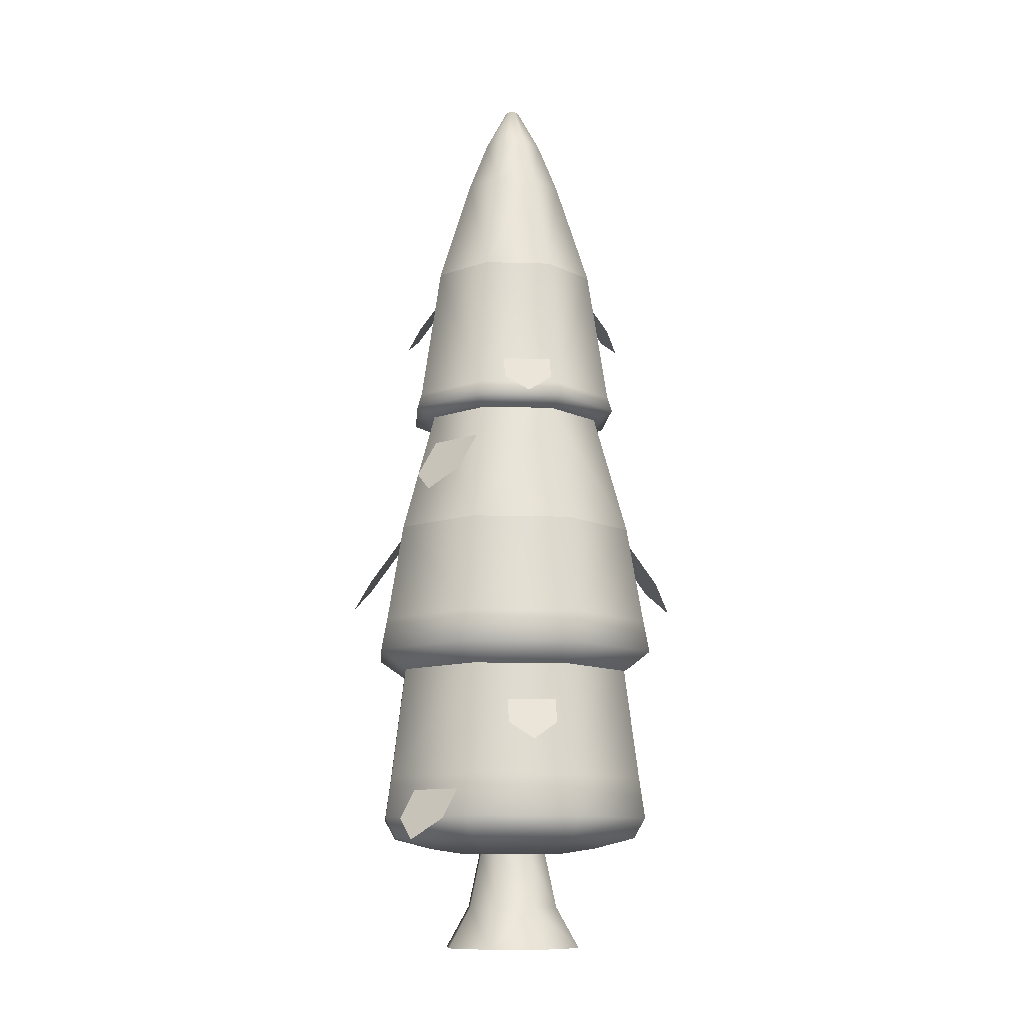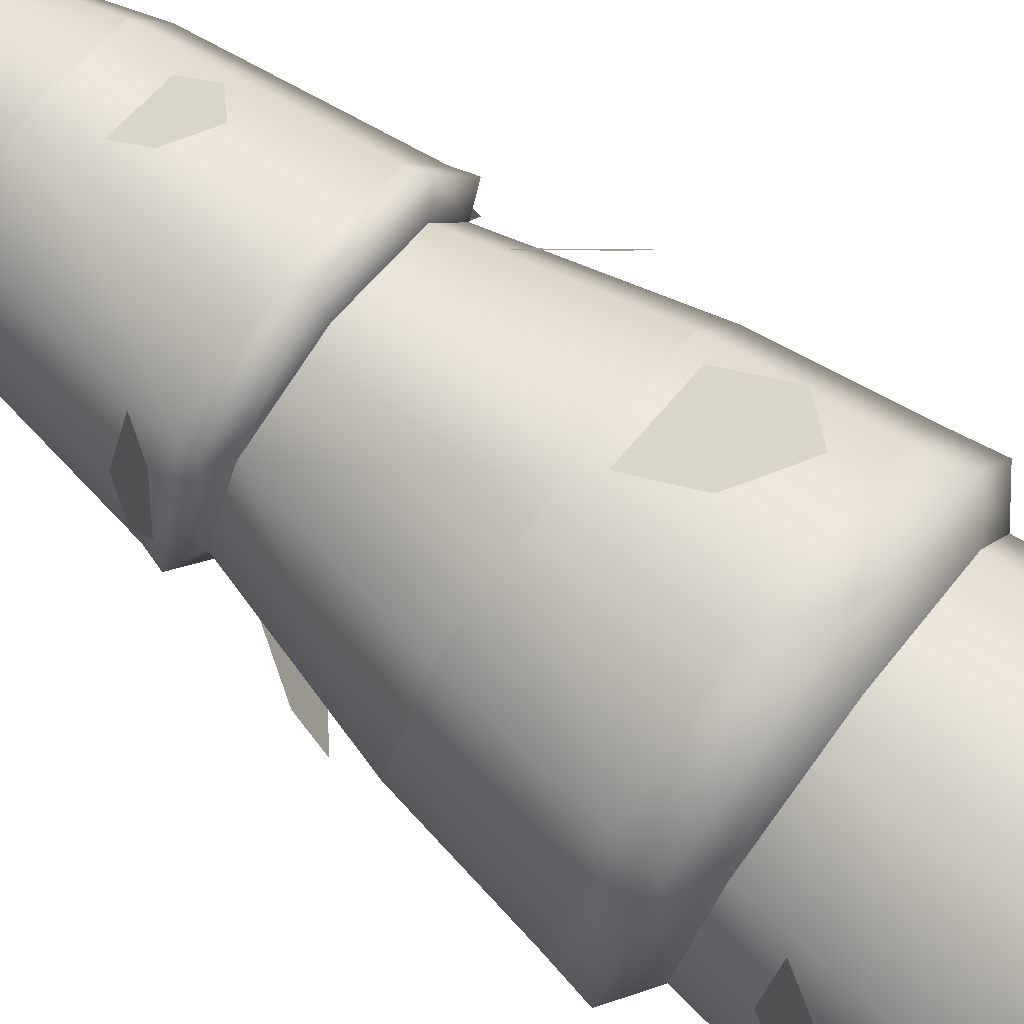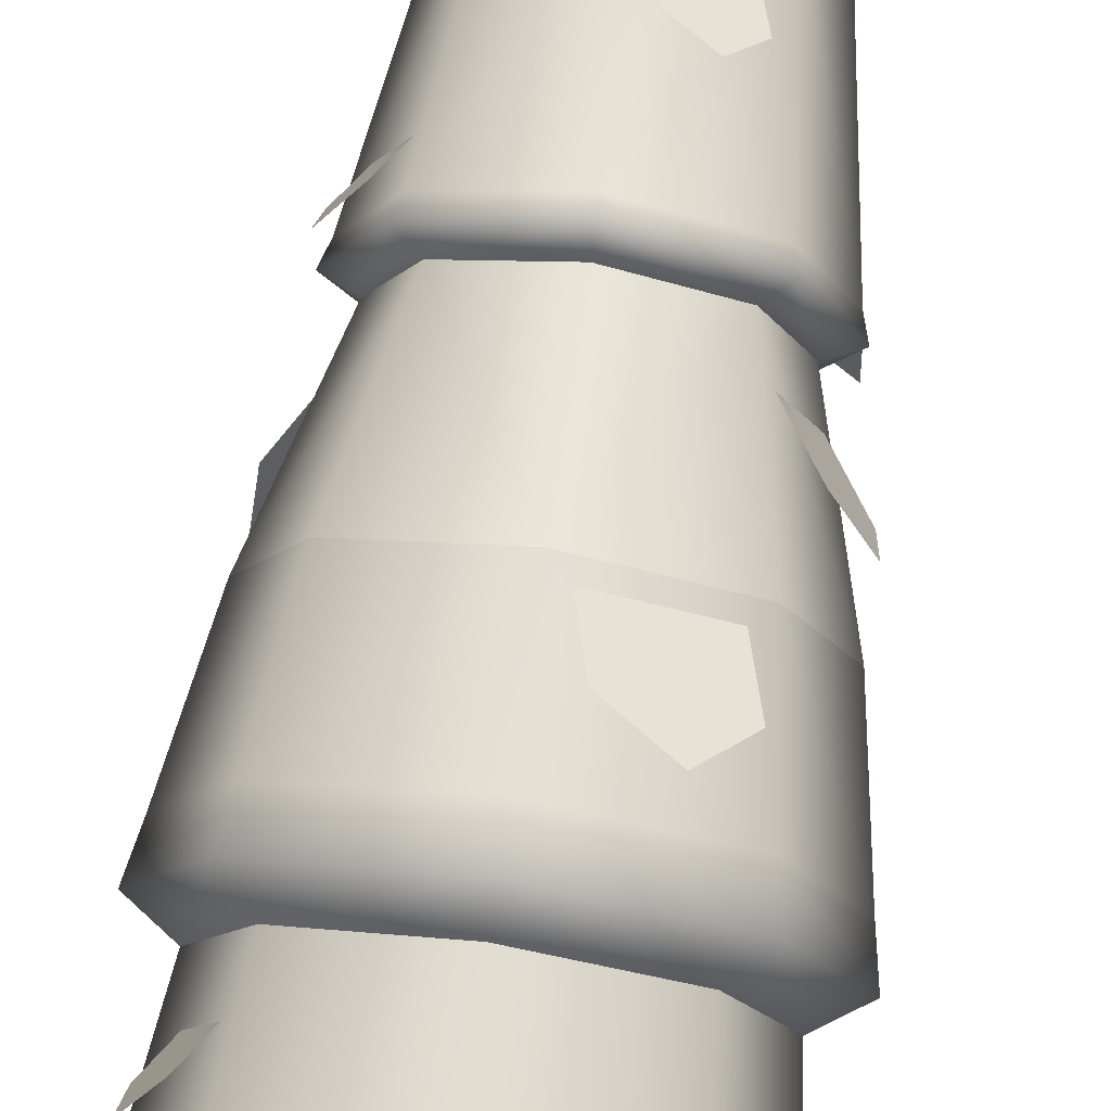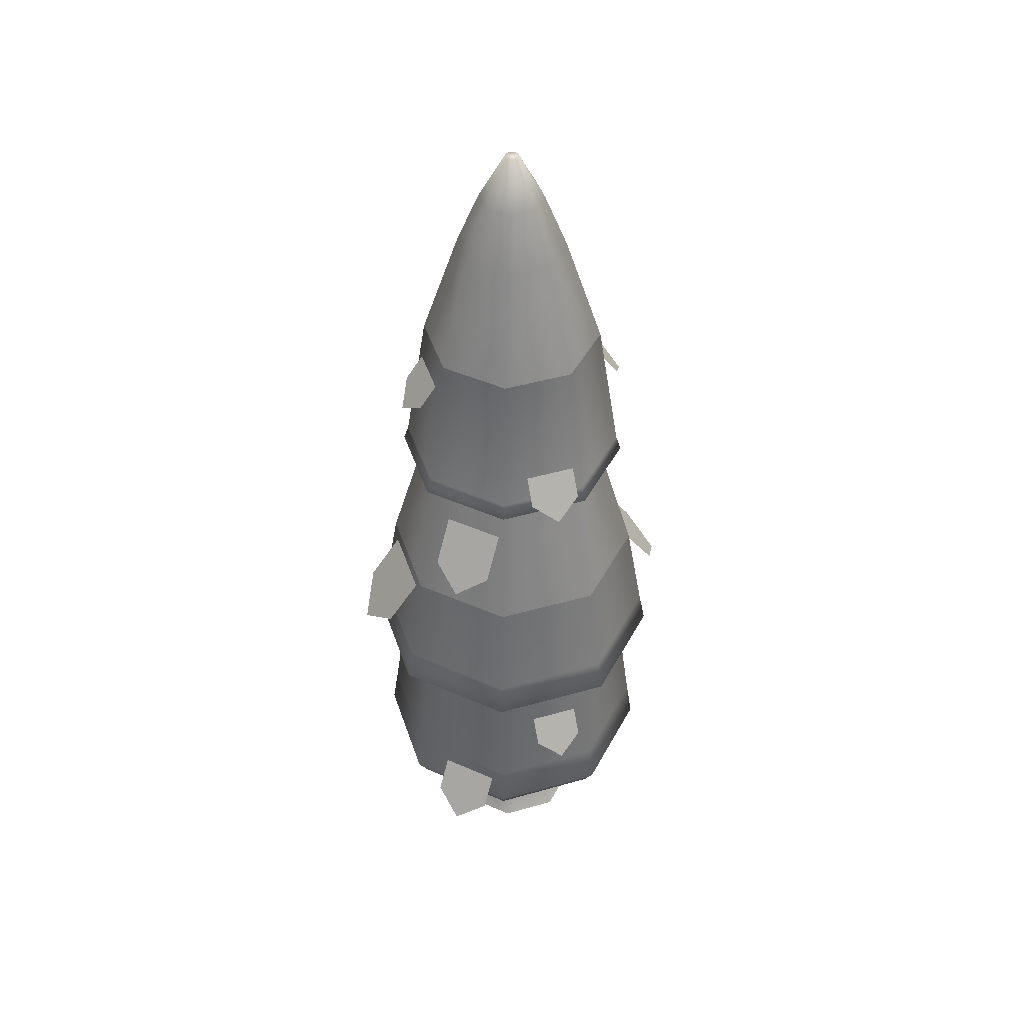
<metadata>
{"format":"obj","ext":"obj","renderer":"f3d","projection":"perspective","resolution":1024,"background":"white","views":[{"elev":-11.2,"azim":-71.8,"up":"+Y"},{"elev":75.7,"azim":-52.6,"up":"+Z"},{"elev":76.6,"azim":8.2,"up":"+Z"},{"elev":45.5,"azim":94.3,"up":"+Y"}]}
</metadata>
<code>
o @wall.015
v -32.73 0.6262 -3.119
v -32.73 0.5943 -2.898
v -32.34 0.6262 -2.954
v -32.49 0.5943 -2.798
v -33.64 2.09 -2.556
v -33.68 1.887 -2.556
v -33.37 2.09 -3.197
v -33.4 1.887 -3.224
v -33.3 0.6262 -2.556
v -33.08 0.5943 -2.556
v -33.13 0.6262 -2.954
v -32.98 0.5943 -2.798
v -32.73 0.6262 -1.994
v -32.73 0.69 -1.731
v -32.34 0.6262 -2.158
v -32.15 0.69 -1.973
v -32.54 5.478 -2.556
v -32.69 5.752 -2.556
v -32.6 5.478 -2.693
v -32.7 5.752 -2.586
v -32.39 0.5943 -2.556
v -32.17 0.6262 -2.556
v -32.87 5.478 -2.693
v -32.73 5.478 -2.75
v -32.76 5.752 -2.586
v -32.73 5.752 -2.599
v -32.49 0.5943 -2.315
v -33.37 0.8175 -3.193
v -32.73 0.8175 -3.456
v -33.34 1.072 -3.166
v -32.73 1.072 -3.419
v -32.87 5.478 -2.419
v -32.93 5.478 -2.556
v -32.76 5.752 -2.526
v -32.78 5.752 -2.556
v -31.83 0.8175 -2.556
v -32.1 0.8175 -3.193
v -31.91 0.69 -2.556
v -32.15 0.69 -3.14
v -33.37 0.8175 -1.92
v -33.63 0.8175 -2.556
v -33.34 1.072 -1.946
v -33.6 1.072 -2.556
v -33.32 0.69 -1.973
v -33.13 0.6262 -2.158
v -32.73 0.8175 -1.656
v -32.73 1.887 -3.501
v -32.73 2.09 -3.462
v -32.73 1.072 -1.694
v -32.1 0.8175 -1.92
v -32.12 1.072 -1.946
v -32.73 0.69 -3.381
v -32.73 5.478 -2.363
v -32.73 5.752 -2.514
v -33.56 0.69 -2.556
v -31.79 1.887 -2.556
v -31.83 2.09 -2.556
v -32.07 1.887 -3.224
v -32.09 2.09 -3.197
v -32.6 5.478 -2.419
v -32.7 5.752 -2.526
v -32.12 1.072 -3.166
v -32.73 3.525 -3.264
v -32.23 3.525 -3.057
v -32.73 3.619 -3.234
v -32.25 3.619 -3.036
v -32.07 1.887 -1.888
v -32.73 1.887 -1.611
v -32.09 2.09 -1.916
v -32.73 2.09 -1.651
v -31.87 1.072 -2.556
v -32.23 3.525 -2.056
v -32.25 3.619 -2.077
v -32.03 3.525 -2.556
v -32.06 3.619 -2.556
v -33.41 3.619 -2.556
v -33.44 3.525 -2.556
v -33.21 3.619 -3.036
v -33.23 3.525 -3.057
v -33.4 1.887 -1.888
v -33.37 2.09 -1.916
v -33.23 3.525 -2.056
v -33.21 3.619 -2.077
v -33.06 5.152 -2.556
v -32.96 5.152 -2.786
v -32.73 3.525 -1.849
v -32.73 3.619 -1.878
v -32.73 4.476 -2.011
v -33.12 4.476 -2.171
v -32.41 5.152 -2.556
v -32.5 5.152 -2.786
v -32.35 4.476 -2.941
v -32.73 4.476 -3.101
v -32.73 5.152 -2.881
v -32.73 5.152 -2.231
v -32.35 4.476 -2.171
v -32.5 5.152 -2.326
v -32.19 4.476 -2.556
v -33.28 4.476 -2.556
v -32.96 5.152 -2.326
v -33.12 4.476 -2.941
v -33.32 0.69 -3.14
v -32.98 0.5943 -2.315
v -32.73 0.5943 -2.215
v -33.32 3.47 -2.556
v -33.15 3.47 -2.144
v -32.73 3.47 -1.973
v -32.32 3.47 -2.144
v -32.15 3.47 -2.556
v -32.32 3.47 -2.968
v -32.73 3.47 -3.139
v -33.15 3.47 -2.968
v -33.51 1.768 -2.556
v -33.28 1.768 -3.102
v -33.28 1.768 -2.011
v -32.73 1.768 -1.785
v -32.19 1.768 -2.011
v -31.96 1.768 -2.556
v -32.73 1.768 -3.327
v -32.19 1.768 -3.102
v -32.73 2.704 -3.356
v -32.17 2.704 -3.122
v -32.17 2.704 -1.99
v -31.93 2.704 -2.556
v -33.3 2.704 -1.99
v -32.73 2.704 -1.756
v -33.3 2.704 -3.122
v -33.53 2.704 -2.556
v -32.38 4.111 -2.013
v -32.46 4.409 -2.205
v -32.49 4.002 -1.885
v -32.73 4.409 -2.091
v -32.65 4.111 -1.898
v -32.09 3.031 -2.119
v -32.33 3.391 -2.215
v -31.94 2.899 -2.251
v -32.19 3.391 -2.55
v -31.95 3.031 -2.454
v -32.17 2.354 -1.772
v -32.29 2.801 -2.06
v -32.33 2.191 -1.579
v -32.7 2.801 -1.888
v -32.58 2.354 -1.599
v -33.3 2.354 -3.341
v -33.18 2.801 -3.052
v -33.14 2.191 -3.533
v -32.77 2.801 -3.224
v -32.89 2.354 -3.513
v -33.09 4.111 -3.099
v -33.01 4.409 -2.907
v -32.98 4.002 -3.227
v -32.73 4.409 -3.022
v -32.81 4.111 -3.214
v -33.38 3.031 -2.994
v -33.14 3.391 -2.897
v -33.53 2.899 -2.861
v -33.28 3.391 -2.562
v -33.51 3.031 -2.658
v -33.55 0.8044 -3.019
v -33.32 1.164 -2.923
v -33.71 0.6722 -2.887
v -33.46 1.164 -2.587
v -33.69 0.8044 -2.684
v -32.04 3.635 -2.736
v -32.24 3.933 -2.656
v -32.03 3.526 -2.904
v -32.35 3.933 -2.933
v -32.16 3.635 -3.013
v -31.91 0.8044 -2.093
v -32.15 1.164 -2.19
v -31.76 0.6722 -2.226
v -32.01 1.164 -2.525
v -31.77 0.8044 -2.429
v -33.42 3.635 -2.376
v -33.23 3.933 -2.456
v -33.44 3.526 -2.209
v -33.12 3.933 -2.179
v -33.31 3.635 -2.099
v -33.55 1.389 -2.309
v -33.35 1.687 -2.389
v -33.56 1.28 -2.141
v -33.24 1.687 -2.112
v -33.43 1.389 -2.032
v -31.92 1.389 -2.803
v -32.11 1.687 -2.723
v -31.91 1.28 -2.971
v -32.23 1.687 -3.001
v -32.04 1.389 -3.08
v -32.28 0 -2.556
v -32.42 -0 -2.874
v -32.33 0 -2.446
v -32.42 0 -2.238
v -32.73 0 -2.106
v -32.73 -0 -3.006
v -33.05 0 -2.238
v -33.05 -0 -2.874
v -33.18 0 -2.556
v -32.95 0.2561 -2.768
v -33.03 0.2561 -2.556
v -32.73 0.2561 -2.856
v -32.52 0.2561 -2.768
v -32.52 0.2561 -2.344
v -32.73 0.2561 -2.256
v -32.95 0.2561 -2.344
v -32.43 0.2561 -2.556
v -32.46 0.2561 -2.483
v -32.73 0.5943 -2.781
v -32.57 0.5943 -2.715
v -32.96 0.5943 -2.556
v -32.89 0.5943 -2.397
v -32.89 0.5943 -2.715
v -32.51 0.5943 -2.556
v -32.73 0.5943 -2.331
v -32.57 0.5943 -2.397
f 3 2 1
f 2 3 4
f 7 6 5
f 6 7 8
f 11 10 9
f 10 11 12
f 15 14 13
f 14 15 16
f 1 12 11
f 12 1 2
f 19 18 17
f 18 19 20
f 3 21 4
f 21 3 22
f 25 24 23
f 24 25 26
f 21 15 27
f 15 21 22
f 30 29 28
f 29 30 31
f 34 33 32
f 33 34 35
f 38 37 36
f 37 38 39
f 42 41 40
f 41 42 43
f 45 14 44
f 14 45 13
f 46 44 14
f 44 46 40
f 7 47 8
f 47 7 48
f 50 49 46
f 49 50 51
f 30 41 43
f 41 30 28
f 39 1 52
f 1 39 3
f 52 37 39
f 37 52 29
f 54 32 53
f 32 54 34
f 41 44 40
f 44 41 55
f 58 57 56
f 57 58 59
f 61 53 60
f 53 61 54
f 29 62 37
f 62 29 31
f 65 64 63
f 64 65 66
f 69 68 67
f 68 69 70
f 34 25 35
f 25 34 54
f 25 54 26
f 26 54 61
f 26 61 20
f 20 61 18
f 16 36 50
f 36 16 38
f 36 51 50
f 51 36 71
f 74 73 72
f 73 74 75
f 64 75 74
f 75 64 66
f 78 77 76
f 77 78 79
f 81 6 80
f 6 81 5
f 78 63 79
f 63 78 65
f 70 80 68
f 80 70 81
f 56 69 67
f 69 56 57
f 39 22 3
f 22 39 38
f 16 46 14
f 46 16 50
f 83 77 82
f 77 83 76
f 23 84 33
f 84 23 85
f 87 82 86
f 82 87 83
f 88 83 87
f 83 88 89
f 90 19 17
f 19 90 91
f 93 91 92
f 91 93 94
f 96 95 88
f 95 96 97
f 75 92 98
f 92 75 66
f 100 99 89
f 99 100 84
f 98 91 90
f 91 98 92
f 89 76 83
f 76 89 99
f 101 94 93
f 94 101 85
f 93 66 65
f 66 93 92
f 60 95 97
f 95 60 53
f 96 87 73
f 87 96 88
f 85 99 84
f 99 85 101
f 90 60 97
f 60 90 17
f 95 89 88
f 89 95 100
f 23 94 85
f 94 23 24
f 73 86 72
f 86 73 87
f 101 76 99
f 76 101 78
f 32 84 100
f 84 32 33
f 98 97 96
f 97 98 90
f 49 40 46
f 40 49 42
f 52 11 102
f 11 52 1
f 101 65 78
f 65 101 93
f 37 71 36
f 71 37 62
f 24 91 94
f 91 24 19
f 12 103 10
f 103 12 2
f 103 2 104
f 104 2 4
f 104 4 27
f 27 4 21
f 27 13 104
f 13 27 15
f 35 23 33
f 23 35 25
f 103 13 45
f 13 103 104
f 28 52 102
f 52 28 29
f 10 45 9
f 45 10 103
f 26 19 24
f 19 26 20
f 28 55 41
f 55 28 102
f 22 16 15
f 16 22 38
f 48 58 47
f 58 48 59
f 102 9 55
f 9 102 11
f 9 44 55
f 44 9 45
f 17 61 60
f 61 17 18
f 53 100 95
f 100 53 32
f 75 96 73
f 96 75 98
f 105 82 77
f 82 105 106
f 106 86 82
f 86 106 107
f 108 86 107
f 86 108 72
f 109 72 108
f 72 109 74
f 64 109 110
f 109 64 74
f 64 111 63
f 111 64 110
f 79 105 77
f 105 79 112
f 63 112 79
f 112 63 111
f 8 113 6
f 113 8 114
f 113 80 6
f 80 113 115
f 115 68 80
f 68 115 116
f 117 68 116
f 68 117 67
f 118 67 117
f 67 118 56
f 47 114 8
f 114 47 119
f 58 118 120
f 118 58 56
f 47 120 119
f 120 47 58
f 111 122 121
f 122 111 110
f 124 108 123
f 108 124 109
f 126 106 125
f 106 126 107
f 124 110 109
f 110 124 122
f 112 121 127
f 121 112 111
f 106 128 125
f 128 106 105
f 108 126 123
f 126 108 107
f 112 128 105
f 128 112 127
f 121 59 48
f 59 121 122
f 116 42 49
f 42 116 115
f 57 123 69
f 123 57 124
f 51 116 49
f 116 51 117
f 57 122 124
f 122 57 59
f 113 30 43
f 30 113 114
f 126 81 70
f 81 126 125
f 125 5 81
f 5 125 128
f 127 48 7
f 48 127 121
f 69 126 70
f 126 69 123
f 62 118 71
f 118 62 120
f 127 5 128
f 5 127 7
f 71 117 51
f 117 71 118
f 114 31 30
f 31 114 119
f 119 62 31
f 62 119 120
f 115 43 42
f 43 115 113
f 133 131 132
f 132 131 130
f 129 130 131
f 136 135 134
f 135 136 137
f 137 136 138
f 143 141 142
f 142 141 140
f 139 140 141
f 148 146 147
f 147 146 145
f 144 145 146
f 153 151 152
f 152 151 150
f 149 150 151
f 156 155 154
f 155 156 157
f 157 156 158
f 161 160 159
f 160 161 162
f 162 161 163
f 166 165 164
f 165 166 167
f 167 166 168
f 171 170 169
f 170 171 172
f 172 171 173
f 176 175 174
f 175 176 177
f 177 176 178
f 181 180 179
f 180 181 182
f 182 181 183
f 186 185 184
f 185 186 187
f 187 186 188
f 191 190 189
f 190 191 192
f 190 192 193
f 190 193 194
f 194 193 195
f 194 195 196
f 196 195 197
f 197 198 196
f 198 197 199
f 200 190 194
f 190 200 201
f 196 200 194
f 200 196 198
f 202 193 192
f 193 202 203
f 197 204 199
f 204 197 195
f 201 189 190
f 189 201 205
f 206 189 205
f 189 206 191
f 191 206 202
f 191 202 192
f 193 204 195
f 204 193 203
f 207 201 200
f 201 207 208
f 204 209 199
f 209 204 210
f 199 211 198
f 211 199 209
f 208 205 201
f 205 208 212
f 203 210 204
f 210 203 213
f 214 203 202
f 203 214 213
f 212 206 205
f 206 212 214
f 206 214 202
f 198 207 200
f 207 198 211
f 3 2 1
f 2 3 4
f 7 6 5
f 6 7 8
f 11 10 9
f 10 11 12
f 15 14 13
f 14 15 16
f 1 12 11
f 12 1 2
f 19 18 17
f 18 19 20
f 3 21 4
f 21 3 22
f 25 24 23
f 24 25 26
f 21 15 27
f 15 21 22
f 30 29 28
f 29 30 31
f 34 33 32
f 33 34 35
f 38 37 36
f 37 38 39
f 42 41 40
f 41 42 43
f 45 14 44
f 14 45 13
f 46 44 14
f 44 46 40
f 7 47 8
f 47 7 48
f 50 49 46
f 49 50 51
f 30 41 43
f 41 30 28
f 39 1 52
f 1 39 3
f 52 37 39
f 37 52 29
f 54 32 53
f 32 54 34
f 41 44 40
f 44 41 55
f 58 57 56
f 57 58 59
f 61 53 60
f 53 61 54
f 29 62 37
f 62 29 31
f 65 64 63
f 64 65 66
f 69 68 67
f 68 69 70
f 34 25 35
f 25 34 54
f 25 54 26
f 26 54 61
f 26 61 20
f 20 61 18
f 16 36 50
f 36 16 38
f 36 51 50
f 51 36 71
f 74 73 72
f 73 74 75
f 64 75 74
f 75 64 66
f 78 77 76
f 77 78 79
f 81 6 80
f 6 81 5
f 78 63 79
f 63 78 65
f 70 80 68
f 80 70 81
f 56 69 67
f 69 56 57
f 39 22 3
f 22 39 38
f 16 46 14
f 46 16 50
f 83 77 82
f 77 83 76
f 23 84 33
f 84 23 85
f 87 82 86
f 82 87 83
f 88 83 87
f 83 88 89
f 90 19 17
f 19 90 91
f 93 91 92
f 91 93 94
f 96 95 88
f 95 96 97
f 75 92 98
f 92 75 66
f 100 99 89
f 99 100 84
f 98 91 90
f 91 98 92
f 89 76 83
f 76 89 99
f 101 94 93
f 94 101 85
f 93 66 65
f 66 93 92
f 60 95 97
f 95 60 53
f 96 87 73
f 87 96 88
f 85 99 84
f 99 85 101
f 90 60 97
f 60 90 17
f 95 89 88
f 89 95 100
f 23 94 85
f 94 23 24
f 73 86 72
f 86 73 87
f 101 76 99
f 76 101 78
f 32 84 100
f 84 32 33
f 98 97 96
f 97 98 90
f 49 40 46
f 40 49 42
f 52 11 102
f 11 52 1
f 101 65 78
f 65 101 93
f 37 71 36
f 71 37 62
f 24 91 94
f 91 24 19
f 12 103 10
f 103 12 2
f 103 2 104
f 104 2 4
f 104 4 27
f 27 4 21
f 27 13 104
f 13 27 15
f 35 23 33
f 23 35 25
f 103 13 45
f 13 103 104
f 28 52 102
f 52 28 29
f 10 45 9
f 45 10 103
f 26 19 24
f 19 26 20
f 28 55 41
f 55 28 102
f 22 16 15
f 16 22 38
f 48 58 47
f 58 48 59
f 102 9 55
f 9 102 11
f 9 44 55
f 44 9 45
f 17 61 60
f 61 17 18
f 53 100 95
f 100 53 32
f 75 96 73
f 96 75 98
f 105 82 77
f 82 105 106
f 106 86 82
f 86 106 107
f 108 86 107
f 86 108 72
f 109 72 108
f 72 109 74
f 64 109 110
f 109 64 74
f 64 111 63
f 111 64 110
f 79 105 77
f 105 79 112
f 63 112 79
f 112 63 111
f 8 113 6
f 113 8 114
f 113 80 6
f 80 113 115
f 115 68 80
f 68 115 116
f 117 68 116
f 68 117 67
f 118 67 117
f 67 118 56
f 47 114 8
f 114 47 119
f 58 118 120
f 118 58 56
f 47 120 119
f 120 47 58
f 111 122 121
f 122 111 110
f 124 108 123
f 108 124 109
f 126 106 125
f 106 126 107
f 124 110 109
f 110 124 122
f 112 121 127
f 121 112 111
f 106 128 125
f 128 106 105
f 108 126 123
f 126 108 107
f 112 128 105
f 128 112 127
f 121 59 48
f 59 121 122
f 116 42 49
f 42 116 115
f 57 123 69
f 123 57 124
f 51 116 49
f 116 51 117
f 57 122 124
f 122 57 59
f 113 30 43
f 30 113 114
f 126 81 70
f 81 126 125
f 125 5 81
f 5 125 128
f 127 48 7
f 48 127 121
f 69 126 70
f 126 69 123
f 62 118 71
f 118 62 120
f 127 5 128
f 5 127 7
f 71 117 51
f 117 71 118
f 114 31 30
f 31 114 119
f 119 62 31
f 62 119 120
f 115 43 42
f 43 115 113
f 133 131 132
f 132 131 130
f 129 130 131
f 136 135 134
f 135 136 137
f 137 136 138
f 143 141 142
f 142 141 140
f 139 140 141
f 148 146 147
f 147 146 145
f 144 145 146
f 153 151 152
f 152 151 150
f 149 150 151
f 156 155 154
f 155 156 157
f 157 156 158
f 161 160 159
f 160 161 162
f 162 161 163
f 166 165 164
f 165 166 167
f 167 166 168
f 171 170 169
f 170 171 172
f 172 171 173
f 176 175 174
f 175 176 177
f 177 176 178
f 181 180 179
f 180 181 182
f 182 181 183
f 186 185 184
f 185 186 187
f 187 186 188
f 191 190 189
f 190 191 192
f 190 192 193
f 190 193 194
f 194 193 195
f 194 195 196
f 196 195 197
f 197 198 196
f 198 197 199
f 200 190 194
f 190 200 201
f 196 200 194
f 200 196 198
f 202 193 192
f 193 202 203
f 197 204 199
f 204 197 195
f 201 189 190
f 189 201 205
f 206 189 205
f 189 206 191
f 191 206 202
f 191 202 192
f 193 204 195
f 204 193 203
f 207 201 200
f 201 207 208
f 204 209 199
f 209 204 210
f 199 211 198
f 211 199 209
f 208 205 201
f 205 208 212
f 203 210 204
f 210 203 213
f 214 203 202
f 203 214 213
f 212 206 205
f 206 212 214
f 206 214 202
f 198 207 200
f 207 198 211

</code>
